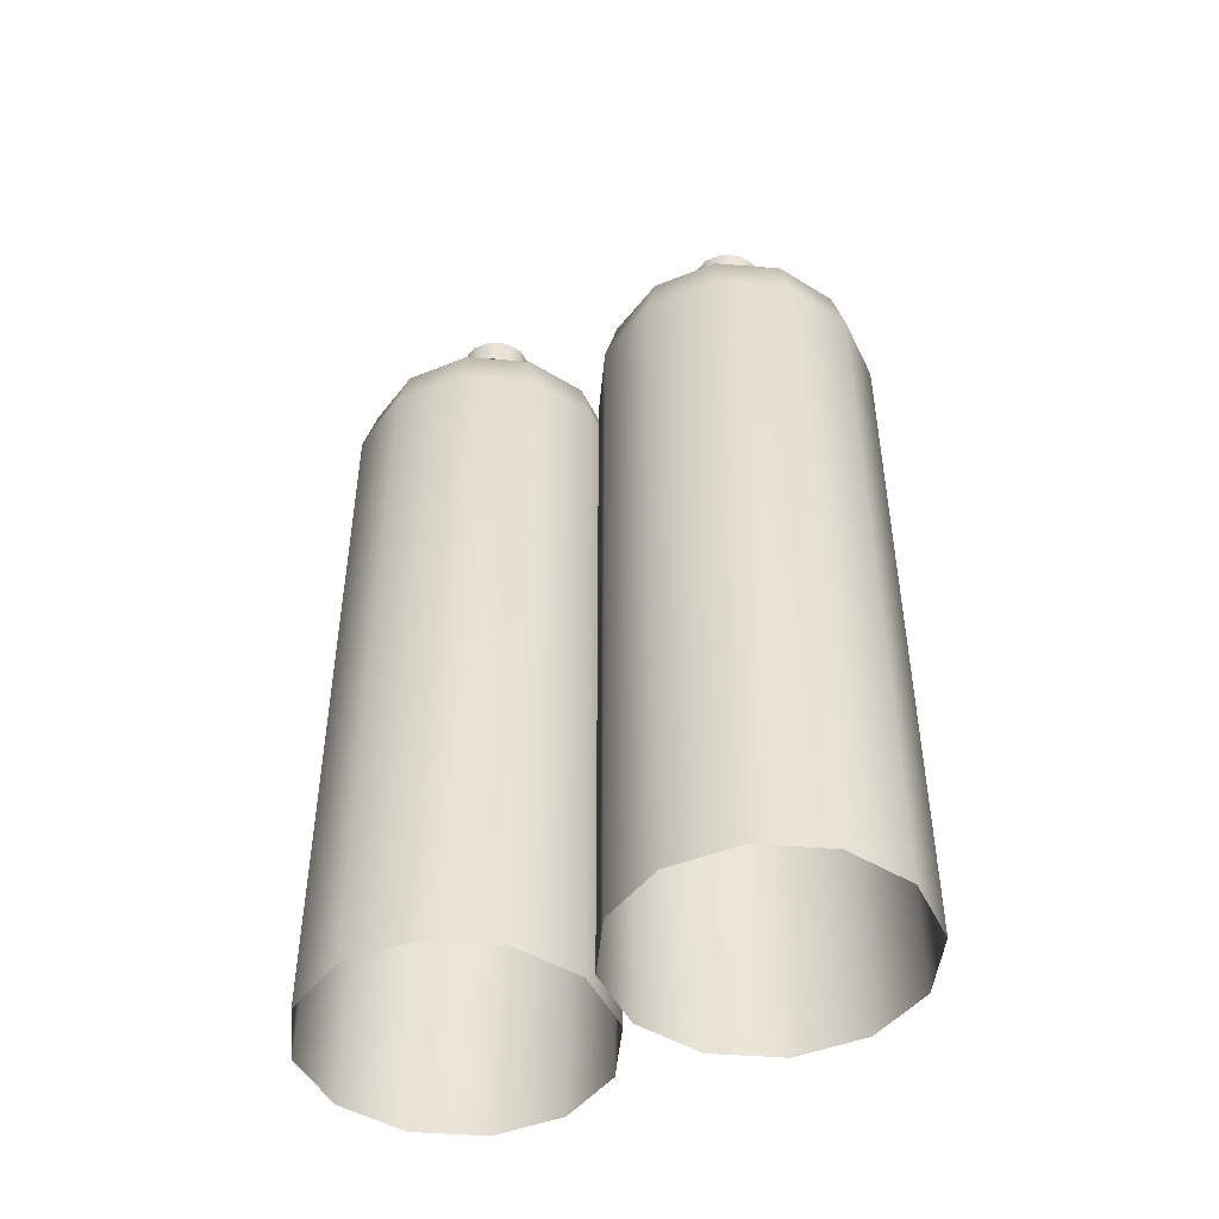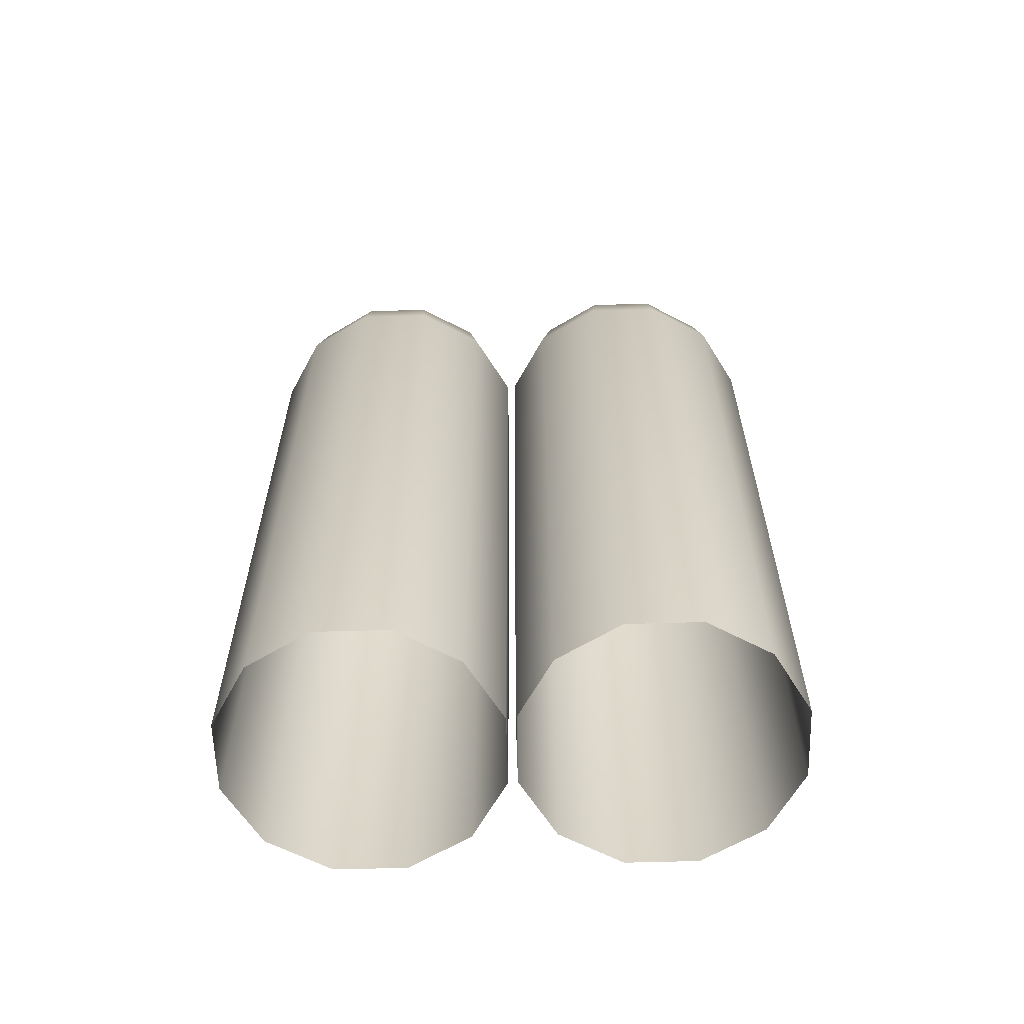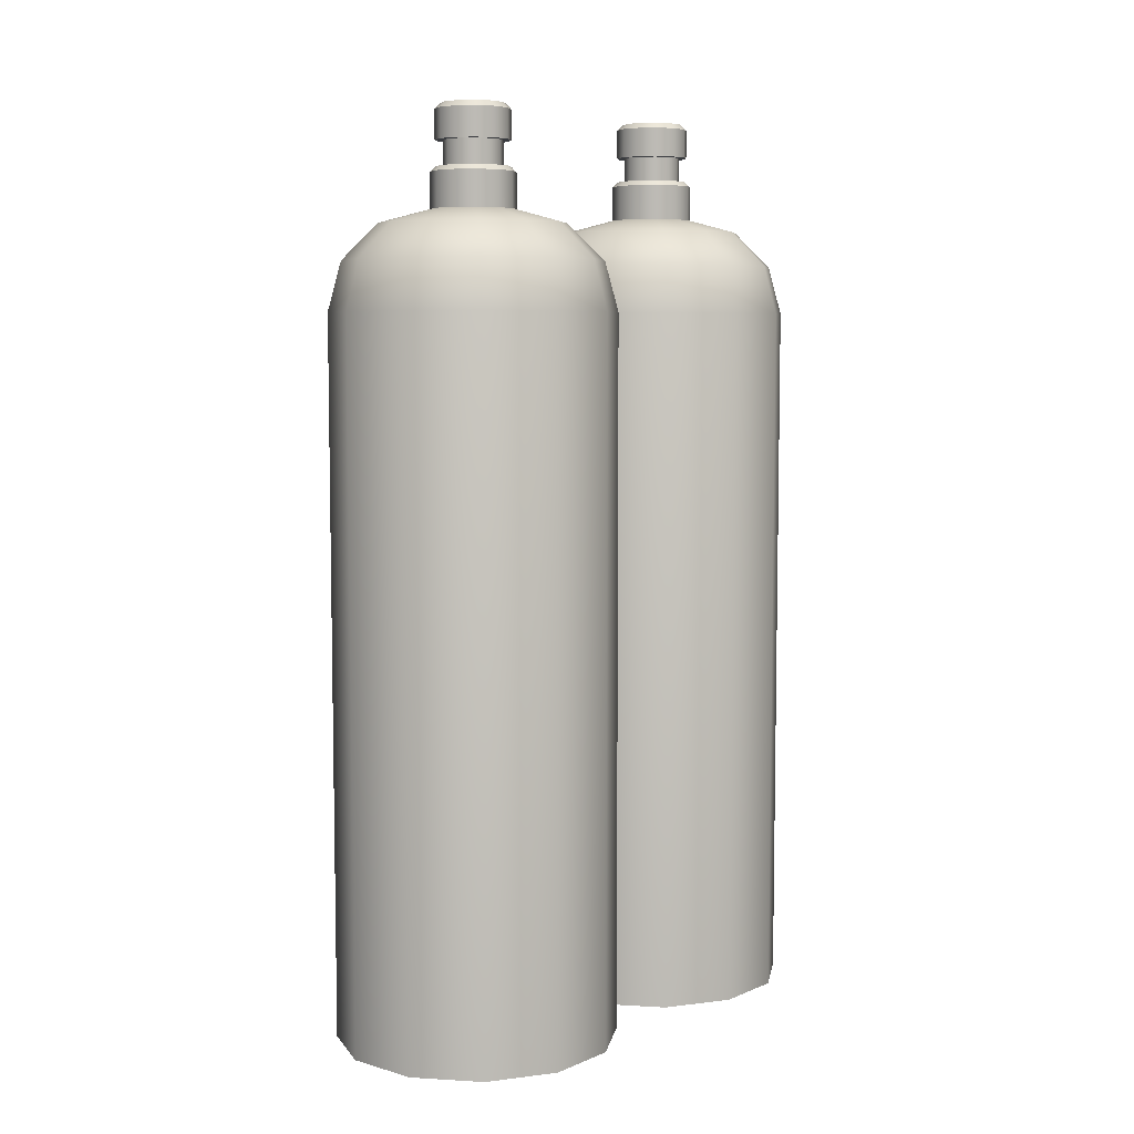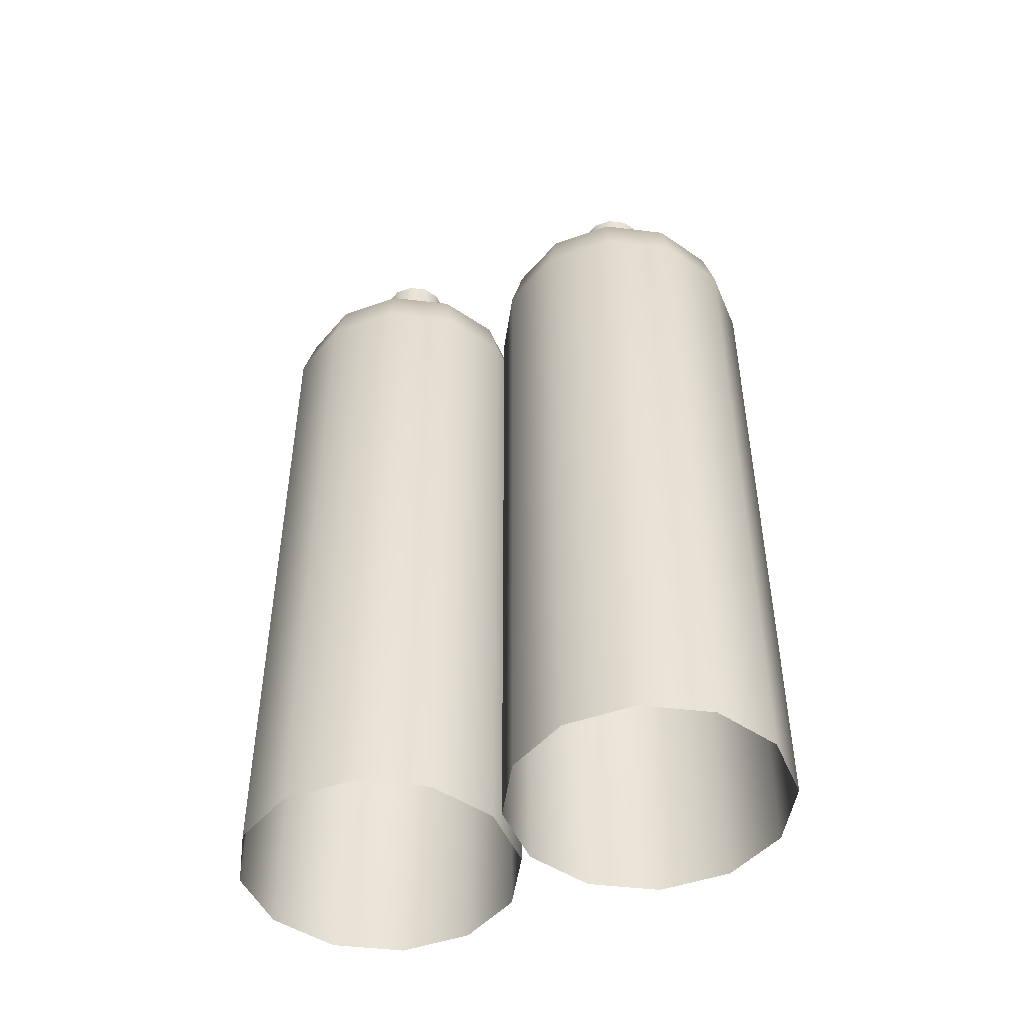
<metadata>
{"format":"obj","ext":"obj","renderer":"f3d","projection":"perspective","resolution":1024,"background":"white","views":[{"elev":-46.1,"azim":114.8,"up":"+Y"},{"elev":-61.1,"azim":-88.3,"up":"+Y"},{"elev":6.5,"azim":-140.2,"up":"+Y"},{"elev":-46.9,"azim":-67.8,"up":"+Y"}]}
</metadata>
<code>
o Tanques_Gas
v 3.63 1.483 2.114
v 3.71 -0.07596 1.918
v 3.606 1.483 2.128
v 3.824 -0.07596 1.984
v 3.593 1.483 2.151
v 3.891 -0.07596 2.099
v 3.593 1.483 2.179
v 3.891 -0.07596 2.231
v 3.606 1.483 2.202
v 3.824 -0.07596 2.346
v 3.63 1.483 2.216
v 3.71 -0.07596 2.412
v 3.657 1.483 2.216
v 3.577 -0.07596 2.412
v 3.681 1.483 2.202
v 3.463 -0.07596 2.346
v 3.695 1.483 2.179
v 3.397 -0.07596 2.231
v 3.695 1.483 2.151
v 3.397 -0.07596 2.099
v 3.681 1.483 2.128
v 3.463 -0.07596 1.984
v 3.657 1.483 2.114
v 3.577 -0.07596 1.918
v 3.663 1.409 2.092
v 3.71 1.231 1.918
v 3.687 1.385 2.005
v 3.704 1.32 1.941
v 3.697 1.409 2.111
v 3.824 1.231 1.984
v 3.761 1.385 2.048
v 3.807 1.32 2.001
v 3.717 1.409 2.145
v 3.891 1.231 2.099
v 3.804 1.385 2.122
v 3.867 1.32 2.105
v 3.717 1.409 2.185
v 3.891 1.231 2.231
v 3.804 1.385 2.208
v 3.867 1.32 2.225
v 3.697 1.409 2.218
v 3.824 1.231 2.346
v 3.761 1.385 2.282
v 3.807 1.32 2.329
v 3.663 1.409 2.238
v 3.71 1.231 2.412
v 3.687 1.385 2.325
v 3.704 1.32 2.389
v 3.624 1.409 2.238
v 3.577 1.231 2.412
v 3.601 1.385 2.325
v 3.584 1.32 2.389
v 3.59 1.409 2.218
v 3.463 1.231 2.346
v 3.527 1.385 2.282
v 3.48 1.32 2.329
v 3.571 1.409 2.185
v 3.397 1.231 2.231
v 3.484 1.385 2.208
v 3.42 1.32 2.225
v 3.571 1.409 2.145
v 3.397 1.231 2.099
v 3.484 1.385 2.122
v 3.42 1.32 2.105
v 3.59 1.409 2.111
v 3.463 1.231 1.984
v 3.527 1.385 2.048
v 3.48 1.32 2.001
v 3.624 1.409 2.092
v 3.577 1.231 1.918
v 3.601 1.385 2.005
v 3.584 1.32 1.941
v 3.63 1.528 2.114
v 3.606 1.528 2.128
v 3.593 1.528 2.151
v 3.593 1.528 2.179
v 3.606 1.528 2.202
v 3.63 1.528 2.216
v 3.657 1.528 2.216
v 3.681 1.528 2.202
v 3.695 1.528 2.179
v 3.695 1.528 2.151
v 3.681 1.528 2.128
v 3.657 1.528 2.114
v 3.626 1.528 2.1
v 3.596 1.528 2.118
v 3.579 1.528 2.148
v 3.579 1.528 2.182
v 3.596 1.528 2.212
v 3.626 1.528 2.23
v 3.661 1.528 2.23
v 3.691 1.528 2.212
v 3.708 1.528 2.182
v 3.708 1.528 2.148
v 3.691 1.528 2.118
v 3.661 1.528 2.1
v 3.629 1.591 2.11
v 3.626 1.581 2.1
v 3.604 1.591 2.125
v 3.596 1.581 2.118
v 3.658 1.591 2.22
v 3.661 1.581 2.23
v 3.658 1.591 2.11
v 3.661 1.581 2.1
v 3.589 1.591 2.15
v 3.579 1.581 2.148
v 3.589 1.591 2.18
v 3.579 1.581 2.182
v 3.596 1.581 2.212
v 3.604 1.591 2.205
v 3.629 1.591 2.22
v 3.626 1.581 2.23
v 3.684 1.591 2.205
v 3.691 1.581 2.212
v 3.698 1.591 2.18
v 3.708 1.581 2.182
v 3.698 1.591 2.15
v 3.708 1.581 2.148
v 3.684 1.591 2.125
v 3.691 1.581 2.118
v 3.624 1.474 2.092
v 3.626 1.483 2.101
v 3.59 1.474 2.111
v 3.597 1.483 2.118
v 3.571 1.474 2.145
v 3.58 1.483 2.148
v 3.571 1.474 2.185
v 3.58 1.483 2.182
v 3.59 1.474 2.218
v 3.597 1.483 2.212
v 3.624 1.474 2.238
v 3.626 1.483 2.229
v 3.663 1.474 2.238
v 3.661 1.483 2.229
v 3.697 1.474 2.218
v 3.691 1.483 2.212
v 3.717 1.474 2.185
v 3.708 1.483 2.182
v 3.717 1.474 2.145
v 3.708 1.483 2.148
v 3.697 1.474 2.111
v 3.691 1.483 2.118
v 3.663 1.474 2.092
v 3.661 1.483 2.101
v 3.63 1.483 2.624
v 3.71 -0.07596 2.428
v 3.606 1.483 2.638
v 3.824 -0.07596 2.495
v 3.593 1.483 2.662
v 3.891 -0.07596 2.609
v 3.593 1.483 2.689
v 3.891 -0.07596 2.741
v 3.606 1.483 2.713
v 3.824 -0.07596 2.856
v 3.63 1.483 2.726
v 3.71 -0.07596 2.922
v 3.657 1.483 2.726
v 3.577 -0.07596 2.922
v 3.681 1.483 2.713
v 3.463 -0.07596 2.856
v 3.695 1.483 2.689
v 3.397 -0.07596 2.741
v 3.695 1.483 2.662
v 3.397 -0.07596 2.609
v 3.681 1.483 2.638
v 3.463 -0.07596 2.495
v 3.657 1.483 2.624
v 3.577 -0.07596 2.428
v 3.663 1.409 2.602
v 3.71 1.231 2.428
v 3.687 1.385 2.515
v 3.704 1.32 2.452
v 3.697 1.409 2.622
v 3.824 1.231 2.495
v 3.761 1.385 2.558
v 3.807 1.32 2.512
v 3.717 1.409 2.656
v 3.891 1.231 2.609
v 3.804 1.385 2.632
v 3.867 1.32 2.615
v 3.717 1.409 2.695
v 3.891 1.231 2.741
v 3.804 1.385 2.718
v 3.867 1.32 2.735
v 3.697 1.409 2.729
v 3.824 1.231 2.856
v 3.761 1.385 2.792
v 3.807 1.32 2.839
v 3.663 1.409 2.748
v 3.71 1.231 2.922
v 3.687 1.385 2.835
v 3.704 1.32 2.899
v 3.624 1.409 2.748
v 3.577 1.231 2.922
v 3.601 1.385 2.835
v 3.584 1.32 2.899
v 3.59 1.409 2.729
v 3.463 1.231 2.856
v 3.527 1.385 2.792
v 3.48 1.32 2.839
v 3.571 1.409 2.695
v 3.397 1.231 2.741
v 3.484 1.385 2.718
v 3.42 1.32 2.735
v 3.571 1.409 2.656
v 3.397 1.231 2.609
v 3.484 1.385 2.632
v 3.42 1.32 2.615
v 3.59 1.409 2.622
v 3.463 1.231 2.495
v 3.527 1.385 2.558
v 3.48 1.32 2.512
v 3.624 1.409 2.602
v 3.577 1.231 2.428
v 3.601 1.385 2.515
v 3.584 1.32 2.452
v 3.63 1.528 2.624
v 3.606 1.528 2.638
v 3.593 1.528 2.662
v 3.593 1.528 2.689
v 3.606 1.528 2.713
v 3.63 1.528 2.726
v 3.657 1.528 2.726
v 3.681 1.528 2.713
v 3.695 1.528 2.689
v 3.695 1.528 2.662
v 3.681 1.528 2.638
v 3.657 1.528 2.624
v 3.626 1.528 2.611
v 3.596 1.528 2.628
v 3.579 1.528 2.658
v 3.579 1.528 2.693
v 3.596 1.528 2.723
v 3.626 1.528 2.74
v 3.661 1.528 2.74
v 3.691 1.528 2.723
v 3.708 1.528 2.693
v 3.708 1.528 2.658
v 3.691 1.528 2.628
v 3.661 1.528 2.611
v 3.629 1.591 2.621
v 3.626 1.581 2.611
v 3.604 1.591 2.635
v 3.596 1.581 2.628
v 3.658 1.591 2.73
v 3.661 1.581 2.74
v 3.658 1.591 2.621
v 3.661 1.581 2.611
v 3.589 1.591 2.661
v 3.579 1.581 2.658
v 3.589 1.591 2.69
v 3.579 1.581 2.693
v 3.596 1.581 2.723
v 3.604 1.591 2.715
v 3.629 1.591 2.73
v 3.626 1.581 2.74
v 3.684 1.591 2.715
v 3.691 1.581 2.723
v 3.698 1.591 2.69
v 3.708 1.581 2.693
v 3.698 1.591 2.661
v 3.708 1.581 2.658
v 3.684 1.591 2.635
v 3.691 1.581 2.628
v 3.624 1.474 2.602
v 3.626 1.483 2.611
v 3.59 1.474 2.622
v 3.597 1.483 2.628
v 3.571 1.474 2.656
v 3.58 1.483 2.658
v 3.571 1.474 2.695
v 3.58 1.483 2.692
v 3.59 1.474 2.729
v 3.597 1.483 2.722
v 3.624 1.474 2.748
v 3.626 1.483 2.739
v 3.663 1.474 2.748
v 3.661 1.483 2.739
v 3.697 1.474 2.729
v 3.691 1.483 2.722
v 3.717 1.474 2.695
v 3.708 1.483 2.692
v 3.717 1.474 2.656
v 3.708 1.483 2.658
v 3.697 1.474 2.622
v 3.691 1.483 2.628
v 3.663 1.474 2.602
v 3.661 1.483 2.611
v 3.644 1.591 2.165
v 3.644 1.591 2.675
f 26 4 2
f 34 4 30
f 38 6 34
f 42 8 38
f 46 10 42
f 50 12 46
f 54 14 50
f 58 16 54
f 62 18 58
f 66 20 62
f 70 22 66
f 15 79 13
f 7 75 5
f 72 27 28
f 27 69 25
f 26 32 30
f 28 31 32
f 31 25 29
f 34 32 36
f 36 31 35
f 35 29 33
f 38 36 40
f 40 35 39
f 39 33 37
f 38 44 42
f 40 43 44
f 39 41 43
f 46 44 48
f 48 43 47
f 43 45 47
f 46 52 50
f 48 51 52
f 47 49 51
f 50 56 54
f 52 55 56
f 51 53 55
f 58 56 60
f 60 55 59
f 55 57 59
f 58 64 62
f 60 63 64
f 63 57 61
f 62 68 66
f 64 67 68
f 63 65 67
f 66 72 70
f 68 71 72
f 67 69 71
f 2 70 26
f 139 37 33
f 141 33 29
f 143 29 25
f 1 124 3
f 23 122 1
f 127 61 57
f 123 69 65
f 129 57 53
f 131 53 49
f 133 49 45
f 135 45 41
f 15 134 136
f 137 41 37
f 125 65 61
f 3 126 5
f 7 126 128
f 9 128 130
f 11 130 132
f 13 132 134
f 15 138 17
f 19 138 140
f 21 140 142
f 23 142 144
f 82 93 81
f 23 83 21
f 9 76 7
f 1 84 23
f 17 80 15
f 3 73 1
f 11 77 9
f 19 81 17
f 5 74 3
f 13 78 11
f 21 82 19
f 73 86 85
f 92 102 91
f 77 90 89
f 74 87 86
f 79 90 78
f 83 94 82
f 76 87 75
f 80 91 79
f 83 96 95
f 77 88 76
f 84 85 96
f 81 92 80
f 99 106 105
f 144 121 122
f 90 109 89
f 88 106 87
f 85 104 96
f 96 120 95
f 94 116 93
f 89 108 88
f 87 100 86
f 95 118 94
f 93 114 92
f 91 112 90
f 107 109 110
f 110 112 111
f 113 102 114
f 115 118 117
f 119 104 103
f 97 100 99
f 111 102 101
f 103 98 97
f 117 120 119
f 115 114 116
f 107 106 108
f 86 98 85
f 247 241 290
f 124 121 123
f 126 123 125
f 126 127 128
f 128 129 130
f 132 129 131
f 132 133 134
f 134 135 136
f 138 135 137
f 138 139 140
f 140 141 142
f 142 143 144
f 69 143 25
f 70 28 26
f 170 148 146
f 178 148 174
f 182 150 178
f 186 152 182
f 190 154 186
f 194 156 190
f 198 158 194
f 202 160 198
f 206 162 202
f 210 164 206
f 214 166 210
f 159 223 157
f 151 219 149
f 216 171 172
f 171 213 169
f 170 176 174
f 176 171 175
f 175 169 173
f 178 176 180
f 176 179 180
f 179 173 177
f 182 180 184
f 184 179 183
f 183 177 181
f 182 188 186
f 184 187 188
f 183 185 187
f 190 188 192
f 192 187 191
f 191 185 189
f 190 196 194
f 192 195 196
f 191 193 195
f 194 200 198
f 196 199 200
f 195 197 199
f 202 200 204
f 204 199 203
f 199 201 203
f 202 208 206
f 204 207 208
f 207 201 205
f 206 212 210
f 208 211 212
f 207 209 211
f 210 216 214
f 212 215 216
f 211 213 215
f 146 214 170
f 283 181 177
f 285 177 173
f 287 173 169
f 145 268 147
f 167 266 145
f 271 205 201
f 267 213 209
f 273 201 197
f 275 197 193
f 277 193 189
f 279 189 185
f 159 278 280
f 281 185 181
f 269 209 205
f 147 270 149
f 151 270 272
f 153 272 274
f 155 274 276
f 157 276 278
f 159 282 161
f 163 282 284
f 165 284 286
f 167 286 288
f 226 237 225
f 167 227 165
f 153 220 151
f 145 228 167
f 161 224 159
f 147 217 145
f 155 221 153
f 163 225 161
f 149 218 147
f 157 222 155
f 165 226 163
f 217 230 229
f 236 246 235
f 221 234 233
f 218 231 230
f 223 234 222
f 227 238 226
f 220 231 219
f 224 235 223
f 227 240 239
f 221 232 220
f 228 229 240
f 225 236 224
f 243 250 249
f 288 265 266
f 234 253 233
f 232 250 231
f 229 248 240
f 240 264 239
f 238 260 237
f 233 252 232
f 231 244 230
f 239 262 238
f 237 258 236
f 235 256 234
f 251 253 254
f 254 256 255
f 257 246 258
f 259 262 261
f 263 248 247
f 241 244 243
f 255 246 245
f 247 242 241
f 261 264 263
f 259 258 260
f 251 250 252
f 230 242 229
f 268 265 267
f 270 267 269
f 270 271 272
f 272 273 274
f 274 275 276
f 276 277 278
f 278 279 280
f 282 279 281
f 282 283 284
f 284 285 286
f 286 287 288
f 213 287 169
f 214 172 170
f 103 97 289
f 97 99 289
f 99 105 289
f 105 107 289
f 107 110 289
f 110 111 289
f 111 101 289
f 101 113 289
f 113 115 289
f 115 117 289
f 117 119 289
f 119 103 289
f 241 243 290
f 243 249 290
f 249 251 290
f 251 254 290
f 254 255 290
f 255 245 290
f 245 257 290
f 257 259 290
f 259 261 290
f 261 263 290
f 263 247 290
f 26 30 4
f 34 6 4
f 38 8 6
f 42 10 8
f 46 12 10
f 50 14 12
f 54 16 14
f 58 18 16
f 62 20 18
f 66 22 20
f 70 24 22
f 15 80 79
f 7 76 75
f 72 71 27
f 27 71 69
f 26 28 32
f 28 27 31
f 31 27 25
f 34 30 32
f 36 32 31
f 35 31 29
f 38 34 36
f 40 36 35
f 39 35 33
f 38 40 44
f 40 39 43
f 39 37 41
f 46 42 44
f 48 44 43
f 43 41 45
f 46 48 52
f 48 47 51
f 47 45 49
f 50 52 56
f 52 51 55
f 51 49 53
f 58 54 56
f 60 56 55
f 55 53 57
f 58 60 64
f 60 59 63
f 63 59 57
f 62 64 68
f 64 63 67
f 63 61 65
f 66 68 72
f 68 67 71
f 67 65 69
f 2 24 70
f 139 137 37
f 141 139 33
f 143 141 29
f 1 122 124
f 23 144 122
f 127 125 61
f 123 121 69
f 129 127 57
f 131 129 53
f 133 131 49
f 135 133 45
f 15 13 134
f 137 135 41
f 125 123 65
f 3 124 126
f 7 5 126
f 9 7 128
f 11 9 130
f 13 11 132
f 15 136 138
f 19 17 138
f 21 19 140
f 23 21 142
f 82 94 93
f 23 84 83
f 9 77 76
f 1 73 84
f 17 81 80
f 3 74 73
f 11 78 77
f 19 82 81
f 5 75 74
f 13 79 78
f 21 83 82
f 73 74 86
f 92 114 102
f 77 78 90
f 74 75 87
f 79 91 90
f 83 95 94
f 76 88 87
f 80 92 91
f 83 84 96
f 77 89 88
f 84 73 85
f 81 93 92
f 99 100 106
f 144 143 121
f 90 112 109
f 88 108 106
f 85 98 104
f 96 104 120
f 94 118 116
f 89 109 108
f 87 106 100
f 95 120 118
f 93 116 114
f 91 102 112
f 107 108 109
f 110 109 112
f 113 101 102
f 115 116 118
f 119 120 104
f 97 98 100
f 111 112 102
f 103 104 98
f 117 118 120
f 115 113 114
f 107 105 106
f 86 100 98
f 124 122 121
f 126 124 123
f 126 125 127
f 128 127 129
f 132 130 129
f 132 131 133
f 134 133 135
f 138 136 135
f 138 137 139
f 140 139 141
f 142 141 143
f 69 121 143
f 70 72 28
f 170 174 148
f 178 150 148
f 182 152 150
f 186 154 152
f 190 156 154
f 194 158 156
f 198 160 158
f 202 162 160
f 206 164 162
f 210 166 164
f 214 168 166
f 159 224 223
f 151 220 219
f 216 215 171
f 171 215 213
f 170 172 176
f 176 172 171
f 175 171 169
f 178 174 176
f 176 175 179
f 179 175 173
f 182 178 180
f 184 180 179
f 183 179 177
f 182 184 188
f 184 183 187
f 183 181 185
f 190 186 188
f 192 188 187
f 191 187 185
f 190 192 196
f 192 191 195
f 191 189 193
f 194 196 200
f 196 195 199
f 195 193 197
f 202 198 200
f 204 200 199
f 199 197 201
f 202 204 208
f 204 203 207
f 207 203 201
f 206 208 212
f 208 207 211
f 207 205 209
f 210 212 216
f 212 211 215
f 211 209 213
f 146 168 214
f 283 281 181
f 285 283 177
f 287 285 173
f 145 266 268
f 167 288 266
f 271 269 205
f 267 265 213
f 273 271 201
f 275 273 197
f 277 275 193
f 279 277 189
f 159 157 278
f 281 279 185
f 269 267 209
f 147 268 270
f 151 149 270
f 153 151 272
f 155 153 274
f 157 155 276
f 159 280 282
f 163 161 282
f 165 163 284
f 167 165 286
f 226 238 237
f 167 228 227
f 153 221 220
f 145 217 228
f 161 225 224
f 147 218 217
f 155 222 221
f 163 226 225
f 149 219 218
f 157 223 222
f 165 227 226
f 217 218 230
f 236 258 246
f 221 222 234
f 218 219 231
f 223 235 234
f 227 239 238
f 220 232 231
f 224 236 235
f 227 228 240
f 221 233 232
f 228 217 229
f 225 237 236
f 243 244 250
f 288 287 265
f 234 256 253
f 232 252 250
f 229 242 248
f 240 248 264
f 238 262 260
f 233 253 252
f 231 250 244
f 239 264 262
f 237 260 258
f 235 246 256
f 251 252 253
f 254 253 256
f 257 245 246
f 259 260 262
f 263 264 248
f 241 242 244
f 255 256 246
f 247 248 242
f 261 262 264
f 259 257 258
f 251 249 250
f 230 244 242
f 268 266 265
f 270 268 267
f 270 269 271
f 272 271 273
f 274 273 275
f 276 275 277
f 278 277 279
f 282 280 279
f 282 281 283
f 284 283 285
f 286 285 287
f 213 265 287
f 214 216 172

</code>
